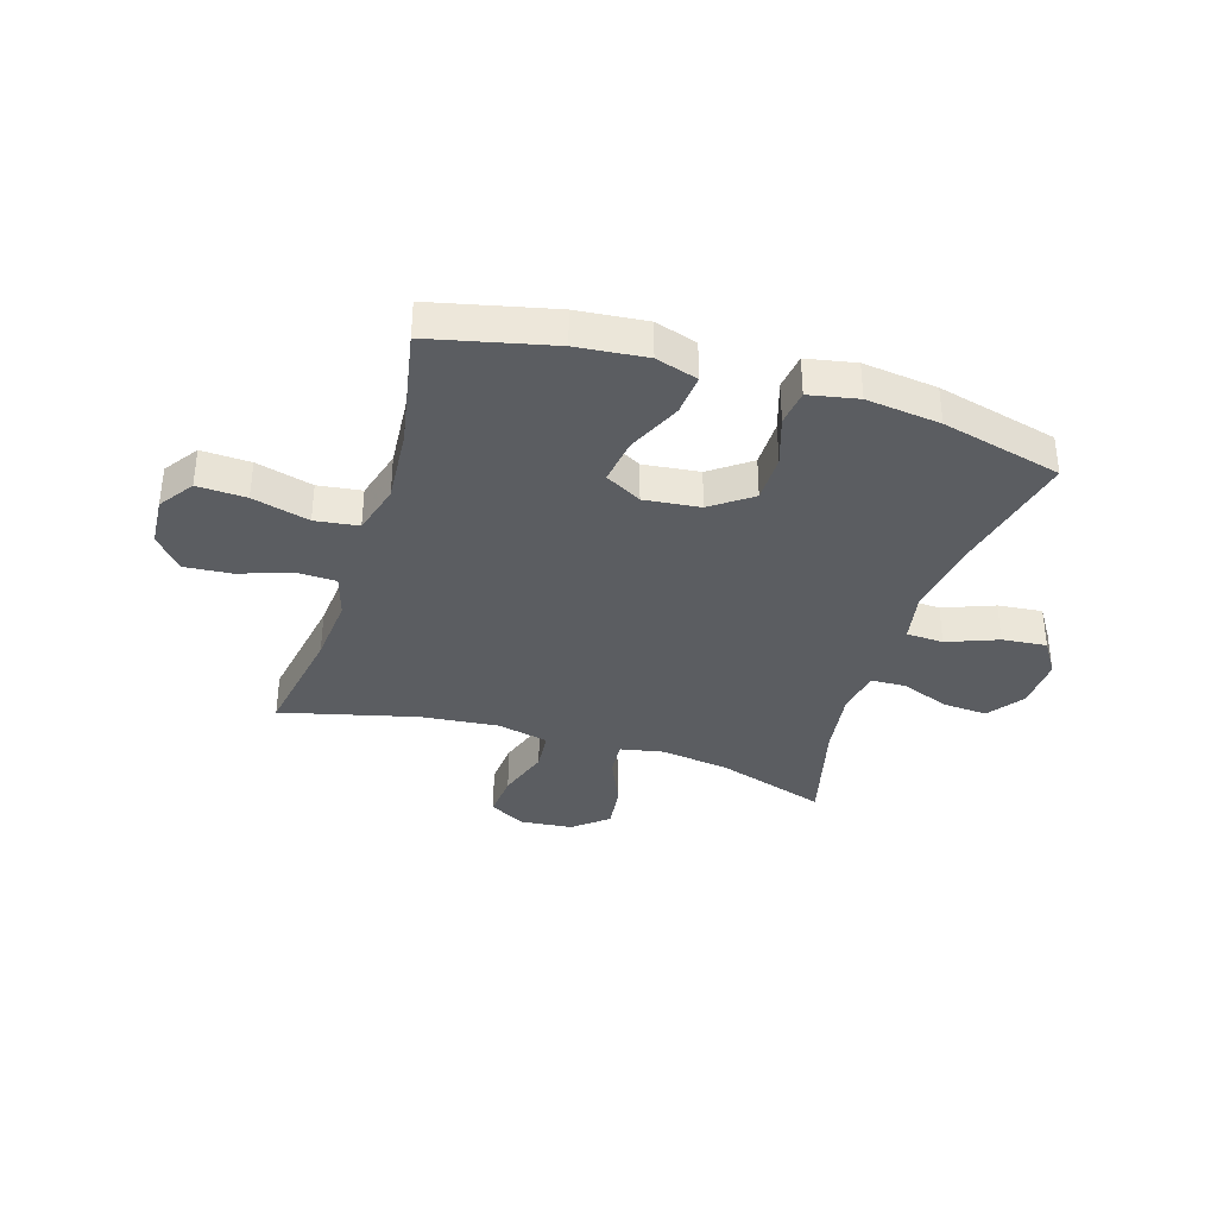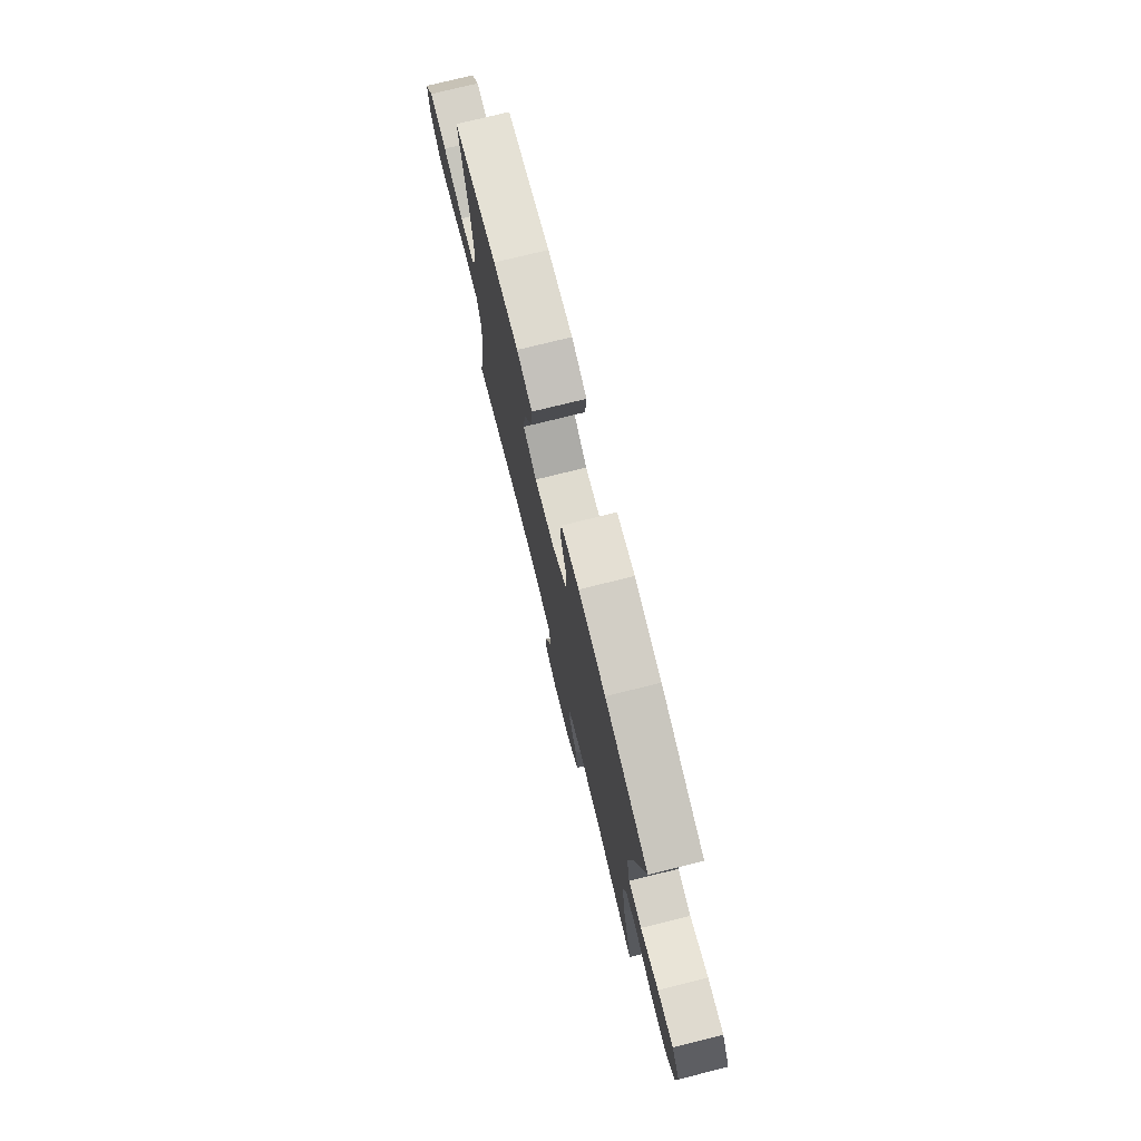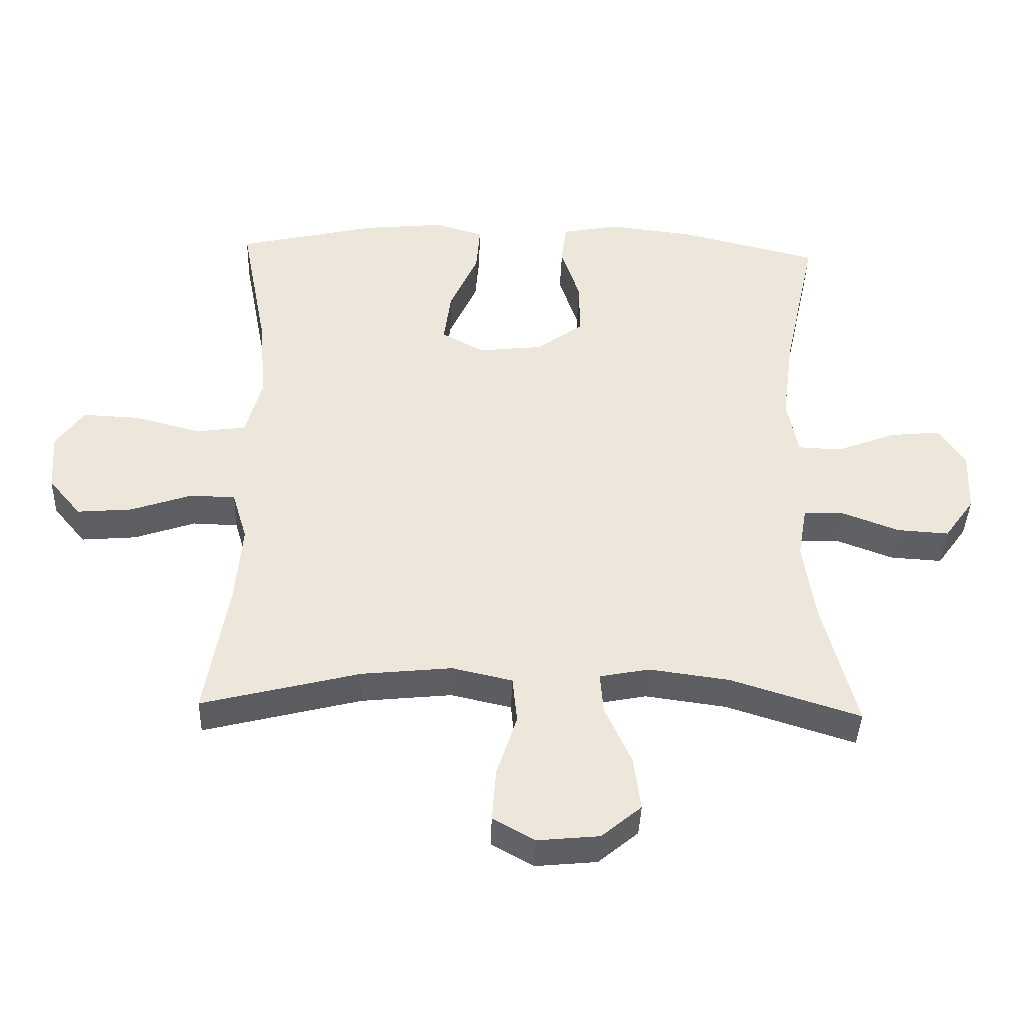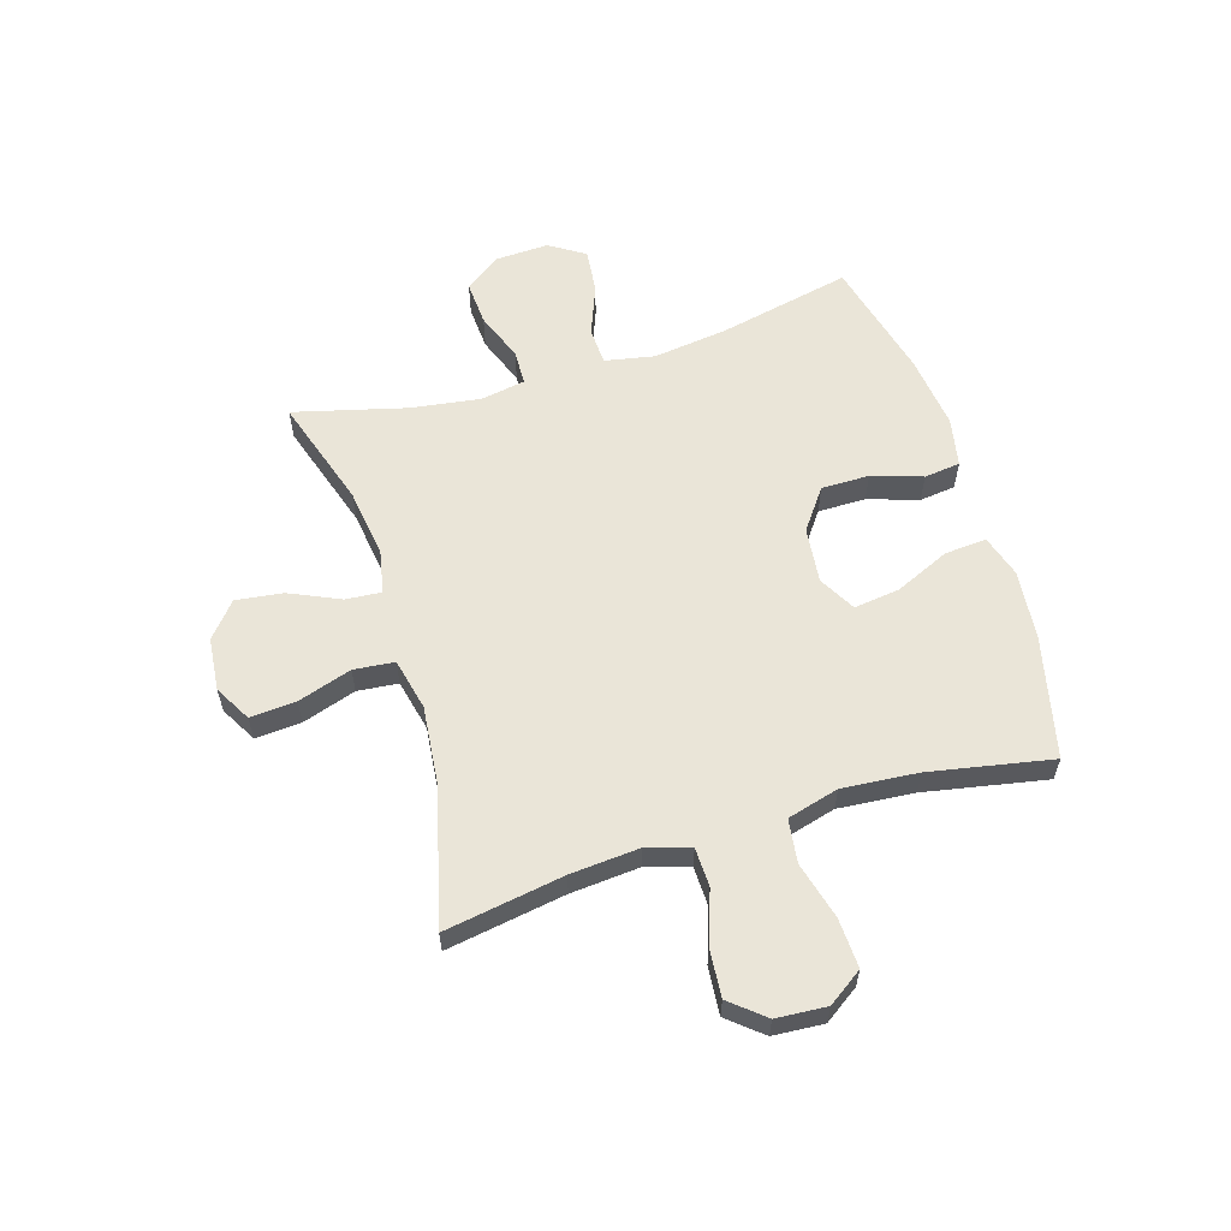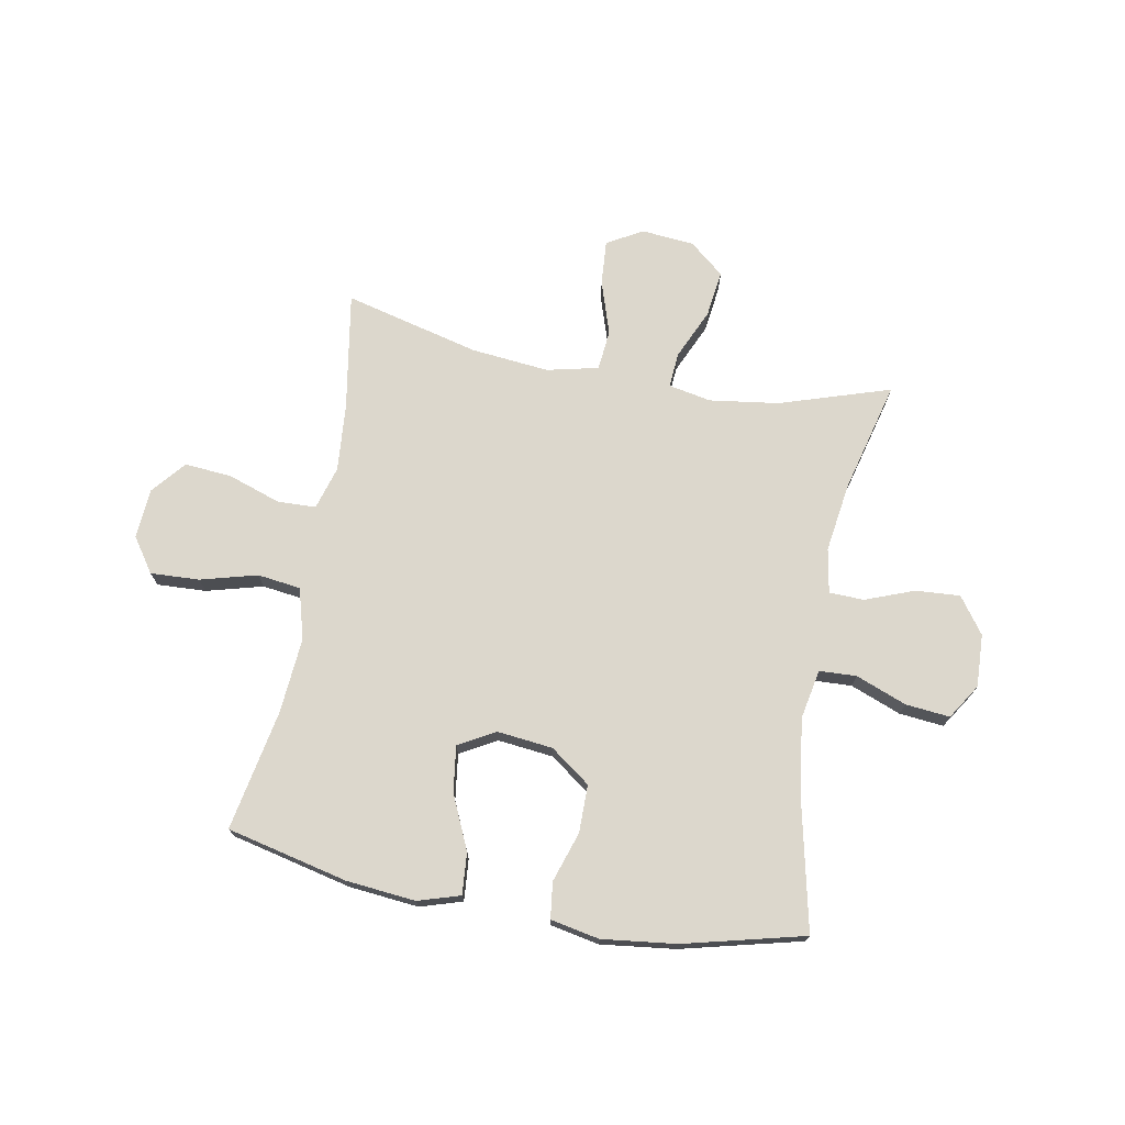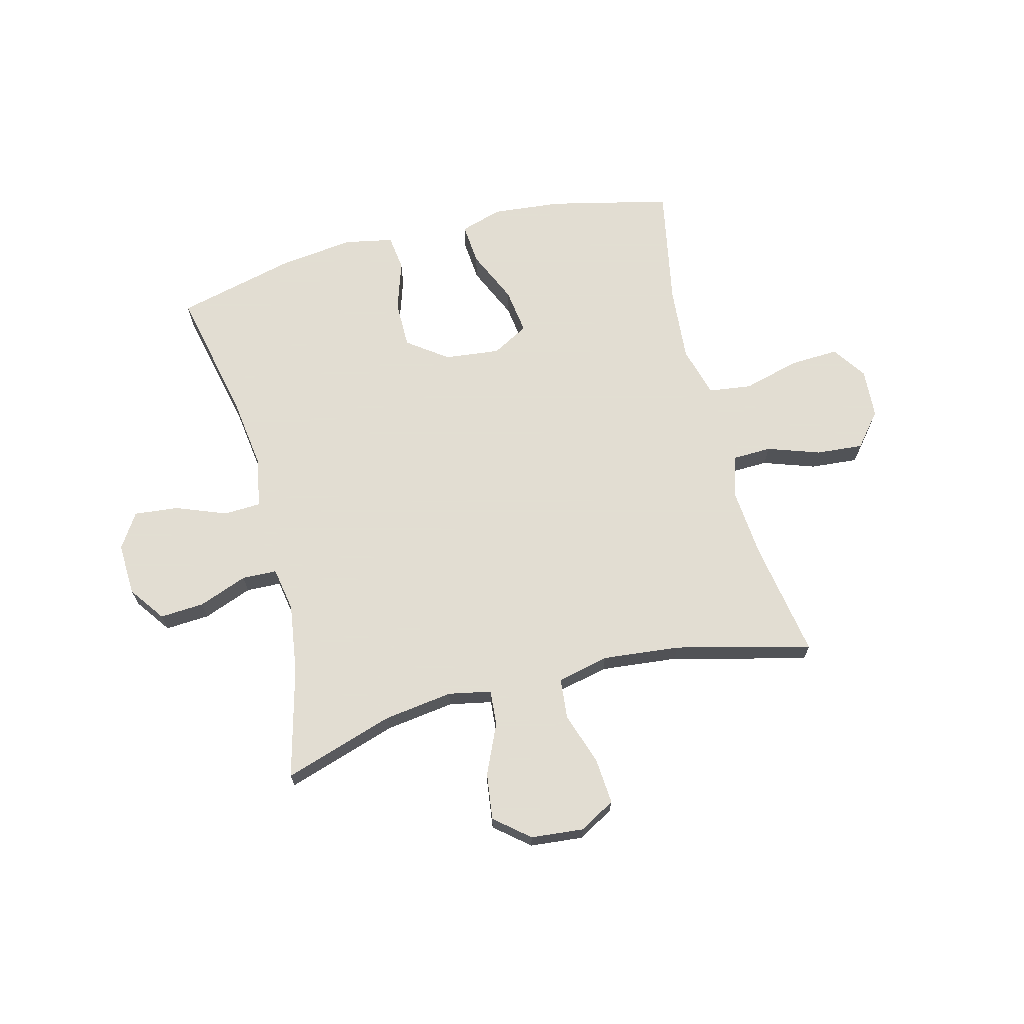
<metadata>
{"format":"obj","ext":"obj","renderer":"f3d","projection":"perspective","resolution":1024,"background":"white","views":[{"elev":-35.8,"azim":-17.4,"up":"+Y"},{"elev":76.0,"azim":76.1,"up":"+Z"},{"elev":-40.3,"azim":-1.9,"up":"+Z"},{"elev":59.0,"azim":-107.0,"up":"+Y"},{"elev":72.8,"azim":10.4,"up":"+Y"},{"elev":68.1,"azim":165.6,"up":"+Y"}]}
</metadata>
<code>
v 0.5 0.07 0.5
v 0.449 0.07 0.266
v 0.431 0.07 0.132
v 0.448 0.07 0.044
v 0.514 0.07 0.041
v 0.604 0.07 0.076
v 0.683 0.07 0.084
v 0.723 0.07 0.022
v 0.719 0.07 -0.072
v 0.673 0.07 -0.136
v 0.594 0.07 -0.131
v 0.507 0.07 -0.098
v 0.445 0.07 -0.1
v 0.431 0.07 -0.179
v 0.449 0.07 -0.303
v 0.5 0.07 -0.5
v 0.303 0.07 -0.437
v 0.18 0.07 -0.42
v 0.104 0.07 -0.435
v 0.109 0.07 -0.498
v 0.149 0.07 -0.587
v 0.16 0.07 -0.67
v 0.099 0.07 -0.721
v 0.005 0.07 -0.73
v -0.059 0.07 -0.694
v -0.053 0.07 -0.613
v -0.022 0.07 -0.518
v -0.029 0.07 -0.446
v -0.121 0.07 -0.425
v -0.259 0.07 -0.439
v -0.5 0.07 -0.5
v -0.465 0.07 -0.29
v -0.455 0.07 -0.169
v -0.478 0.07 -0.092
v -0.547 0.07 -0.09
v -0.64 0.07 -0.122
v -0.724 0.07 -0.129
v -0.774 0.07 -0.069
v -0.78 0.07 0.02
v -0.738 0.07 0.081
v -0.651 0.07 0.077
v -0.55 0.07 0.05
v -0.473 0.07 0.06
v -0.448 0.07 0.151
v -0.459 0.07 0.285
v -0.5 0.07 0.5
v -0.285 0.07 0.55
v -0.162 0.07 0.562
v -0.087 0.07 0.539
v -0.093 0.07 0.465
v -0.136 0.07 0.369
v -0.147 0.07 0.287
v -0.082 0.07 0.251
v 0.017 0.07 0.262
v 0.088 0.07 0.314
v 0.088 0.07 0.399
v 0.059 0.07 0.488
v 0.067 0.07 0.552
v 0.154 0.07 0.569
v 0.286 0.07 0.553
v 0.5 0 0.5
v 0.449 0 0.266
v 0.431 0 0.132
v 0.448 0 0.044
v 0.514 0 0.041
v 0.604 0 0.076
v 0.683 0 0.084
v 0.723 0 0.022
v 0.719 0 -0.072
v 0.673 0 -0.136
v 0.594 0 -0.131
v 0.507 0 -0.098
v 0.445 0 -0.1
v 0.431 0 -0.179
v 0.449 0 -0.303
v 0.5 0 -0.5
v 0.303 0 -0.437
v 0.18 0 -0.42
v 0.104 0 -0.435
v 0.109 0 -0.498
v 0.149 0 -0.587
v 0.16 0 -0.67
v 0.099 0 -0.721
v 0.005 0 -0.73
v -0.059 0 -0.694
v -0.053 0 -0.613
v -0.022 0 -0.518
v -0.029 0 -0.446
v -0.121 0 -0.425
v -0.259 0 -0.439
v -0.5 0 -0.5
v -0.465 0 -0.29
v -0.455 0 -0.169
v -0.478 0 -0.092
v -0.547 0 -0.09
v -0.64 0 -0.122
v -0.724 0 -0.129
v -0.774 0 -0.069
v -0.78 0 0.02
v -0.738 0 0.081
v -0.651 0 0.077
v -0.55 0 0.05
v -0.473 0 0.06
v -0.448 0 0.151
v -0.459 0 0.285
v -0.5 0 0.5
v -0.285 0 0.55
v -0.162 0 0.562
v -0.087 0 0.539
v -0.093 0 0.465
v -0.136 0 0.369
v -0.147 0 0.287
v -0.082 0 0.251
v 0.017 0 0.262
v 0.088 0 0.314
v 0.088 0 0.399
v 0.059 0 0.488
v 0.067 0 0.552
v 0.154 0 0.569
v 0.286 0 0.553
f 60 1 2
f 59 60 2
f 58 59 2
f 57 58 2
f 56 57 2
f 55 56 2 3
f 54 55 3 4
f 53 54 4
f 49 50 51
f 48 49 51
f 47 48 51
f 46 47 51
f 45 46 51
f 44 45 51 52
f 43 44 52 53
f 40 41 42
f 39 40 42
f 38 39 42
f 37 38 42
f 36 37 42
f 35 36 42
f 34 35 42 43
f 43 53 4
f 34 43 4
f 33 34 4
f 30 31 32
f 33 4 5
f 32 33 5
f 30 32 5
f 29 30 5
f 25 26 27
f 24 25 27
f 23 24 27
f 22 23 27
f 21 22 27
f 20 21 27
f 19 20 27 28
f 28 29 5
f 19 28 5
f 18 19 5
f 15 16 17
f 14 15 17 18
f 10 11 12
f 9 10 12
f 8 9 12
f 7 8 12
f 6 7 12
f 5 6 12
f 5 12 13
f 18 5 13
f 13 14 18
f 62 61 120
f 62 120 119
f 62 119 118
f 62 118 117
f 62 117 116
f 63 62 116 115
f 64 63 115 114
f 64 114 113
f 111 110 109
f 111 109 108
f 111 108 107
f 111 107 106
f 111 106 105
f 112 111 105 104
f 113 112 104 103
f 102 101 100
f 102 100 99
f 102 99 98
f 102 98 97
f 102 97 96
f 102 96 95
f 103 102 95 94
f 64 113 103
f 64 103 94
f 64 94 93
f 92 91 90
f 65 64 93
f 65 93 92
f 65 92 90
f 65 90 89
f 87 86 85
f 87 85 84
f 87 84 83
f 87 83 82
f 87 82 81
f 87 81 80
f 88 87 80 79
f 65 89 88
f 65 88 79
f 65 79 78
f 77 76 75
f 78 77 75 74
f 72 71 70
f 72 70 69
f 72 69 68
f 72 68 67
f 72 67 66
f 72 66 65
f 73 72 65
f 73 65 78
f 78 74 73
f 1 61 62 2
f 2 62 63 3
f 3 63 64 4
f 4 64 65 5
f 5 65 66 6
f 6 66 67 7
f 7 67 68 8
f 8 68 69 9
f 9 69 70 10
f 10 70 71 11
f 11 71 72 12
f 12 72 73 13
f 13 73 74 14
f 14 74 75 15
f 15 75 76 16
f 16 76 77 17
f 17 77 78 18
f 18 78 79 19
f 19 79 80 20
f 20 80 81 21
f 21 81 82 22
f 22 82 83 23
f 23 83 84 24
f 24 84 85 25
f 25 85 86 26
f 26 86 87 27
f 27 87 88 28
f 28 88 89 29
f 29 89 90 30
f 30 90 91 31
f 31 91 92 32
f 32 92 93 33
f 33 93 94 34
f 34 94 95 35
f 35 95 96 36
f 36 96 97 37
f 37 97 98 38
f 38 98 99 39
f 39 99 100 40
f 40 100 101 41
f 41 101 102 42
f 42 102 103 43
f 43 103 104 44
f 44 104 105 45
f 45 105 106 46
f 46 106 107 47
f 47 107 108 48
f 48 108 109 49
f 49 109 110 50
f 50 110 111 51
f 51 111 112 52
f 52 112 113 53
f 53 113 114 54
f 54 114 115 55
f 55 115 116 56
f 56 116 117 57
f 57 117 118 58
f 58 118 119 59
f 59 119 120 60
f 60 120 61 1

</code>
